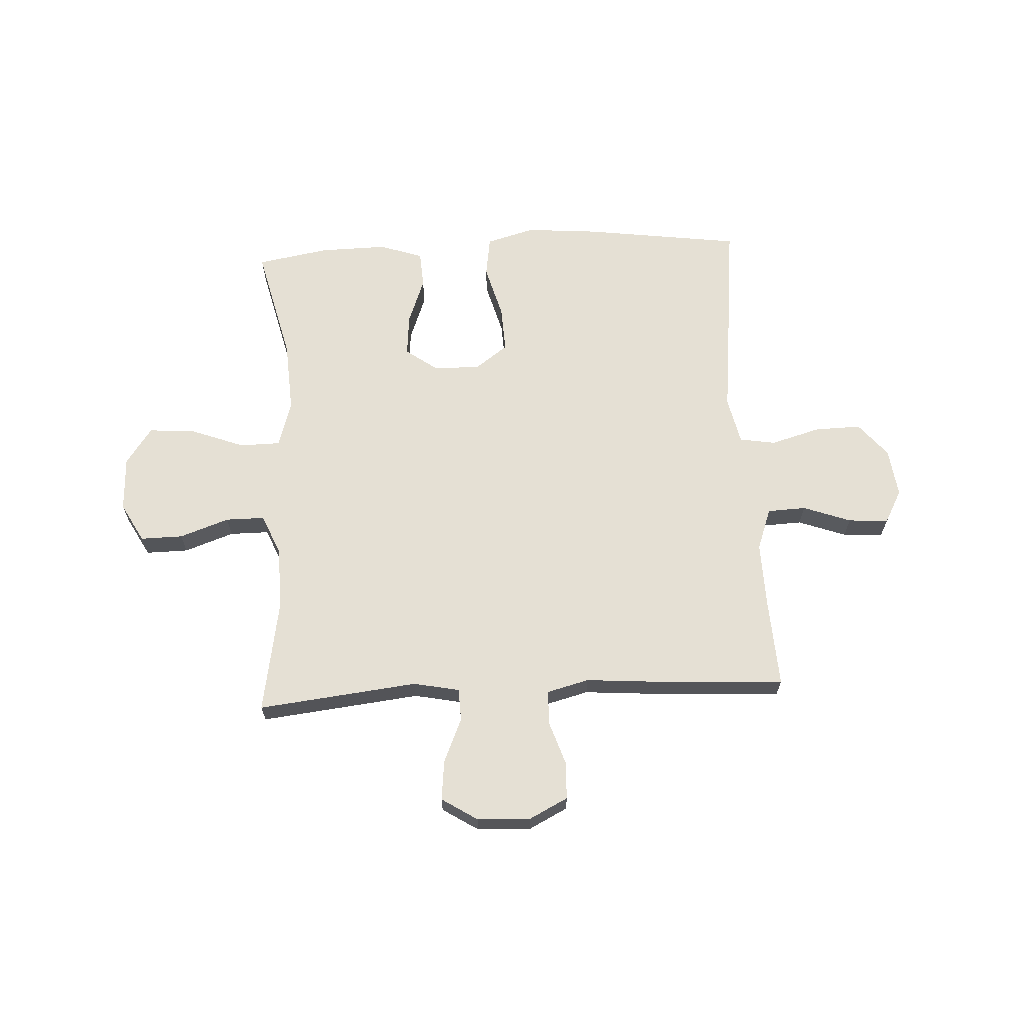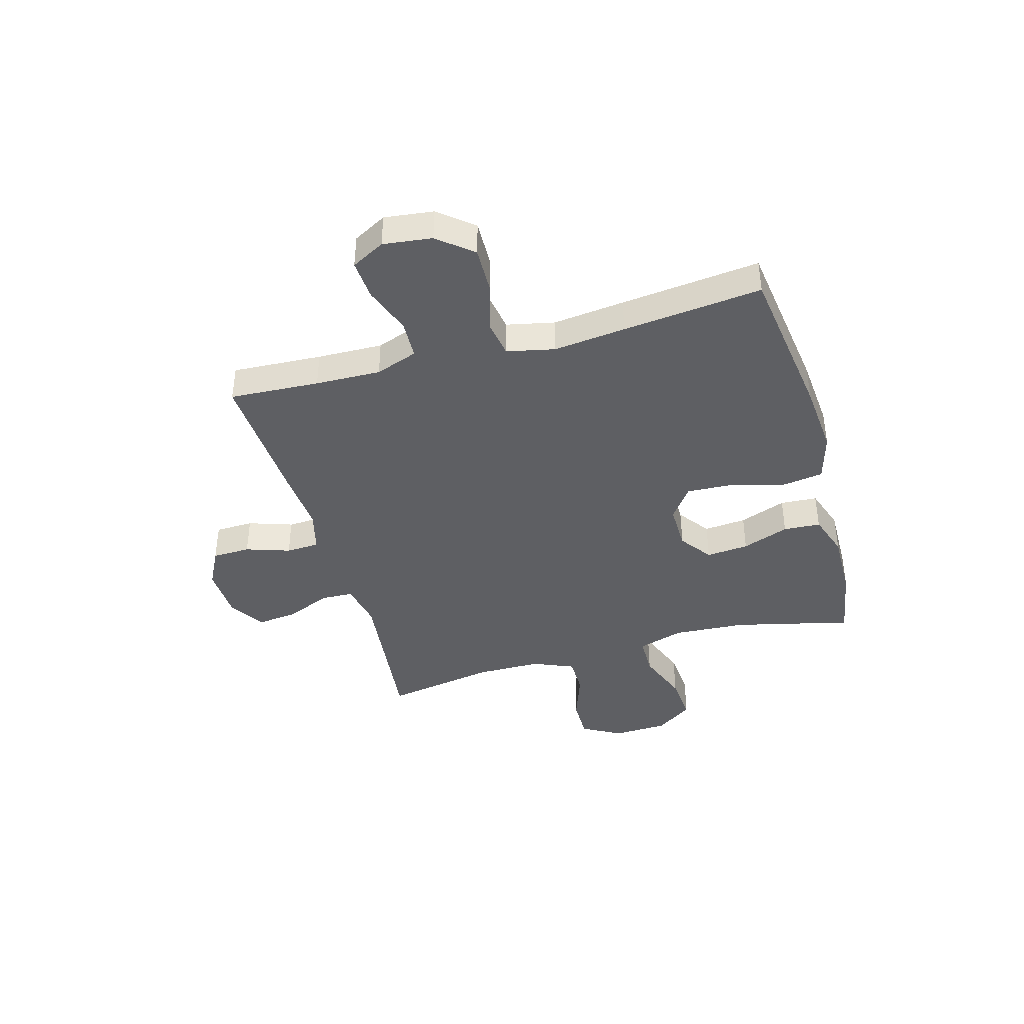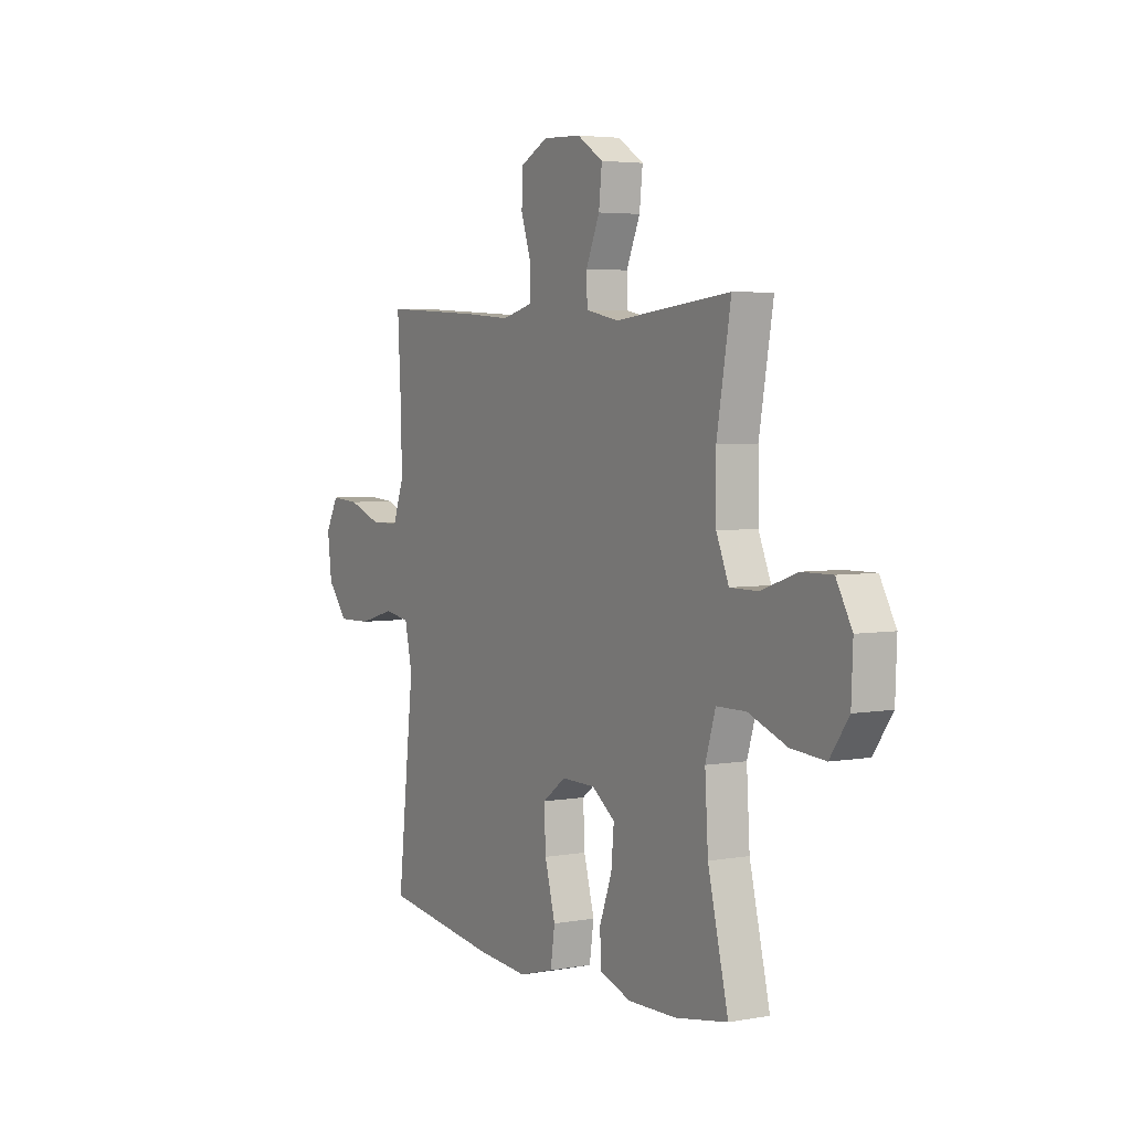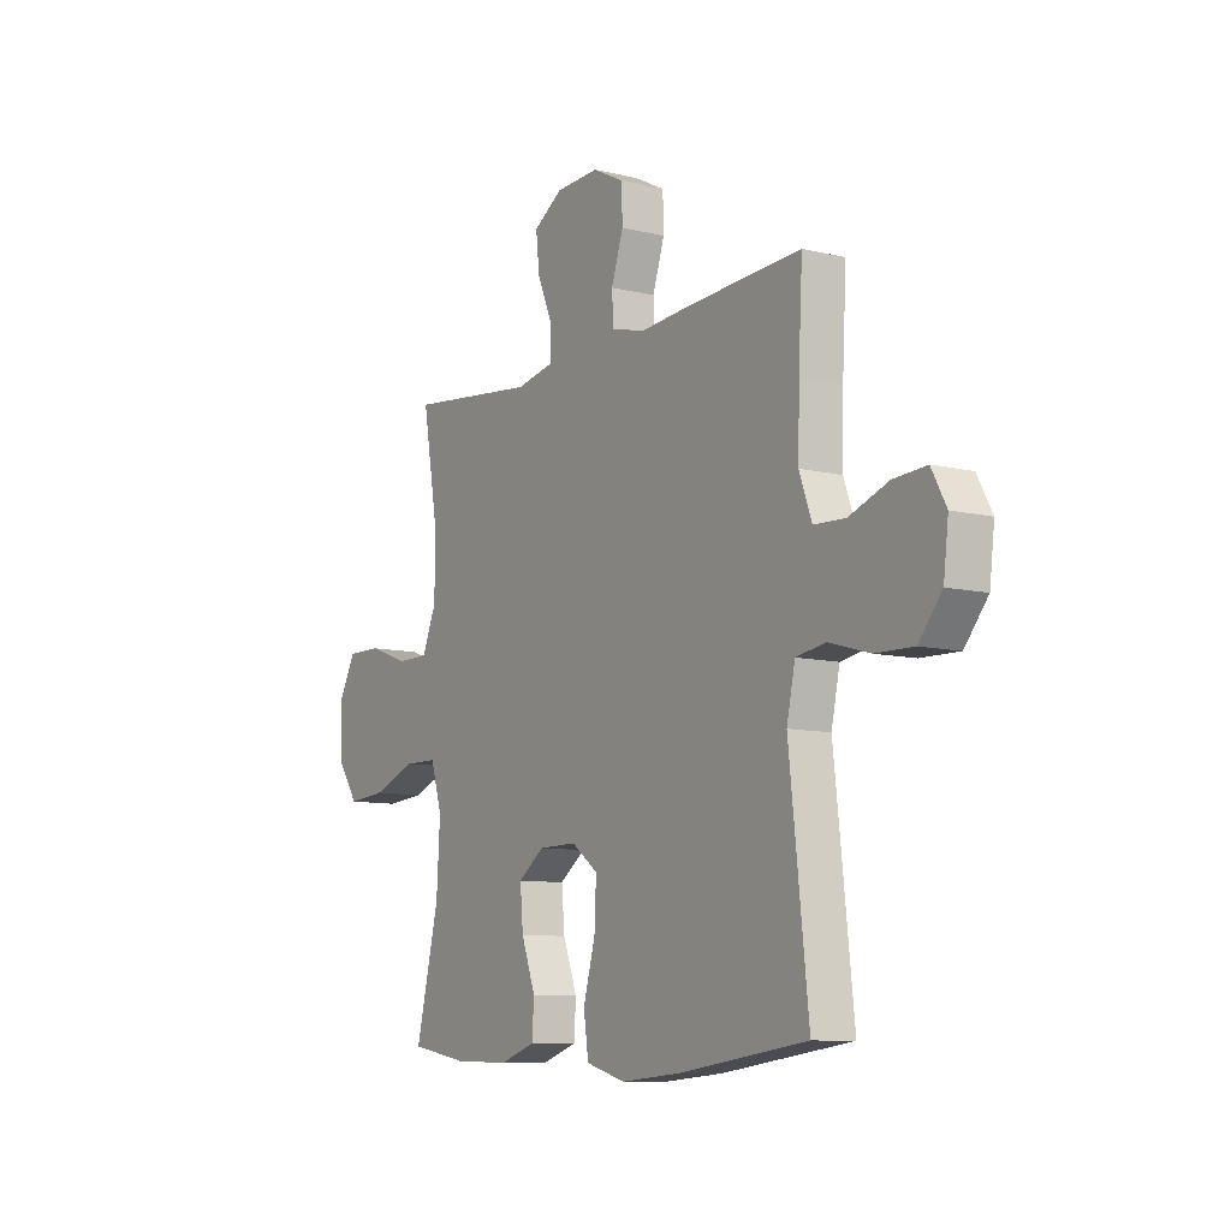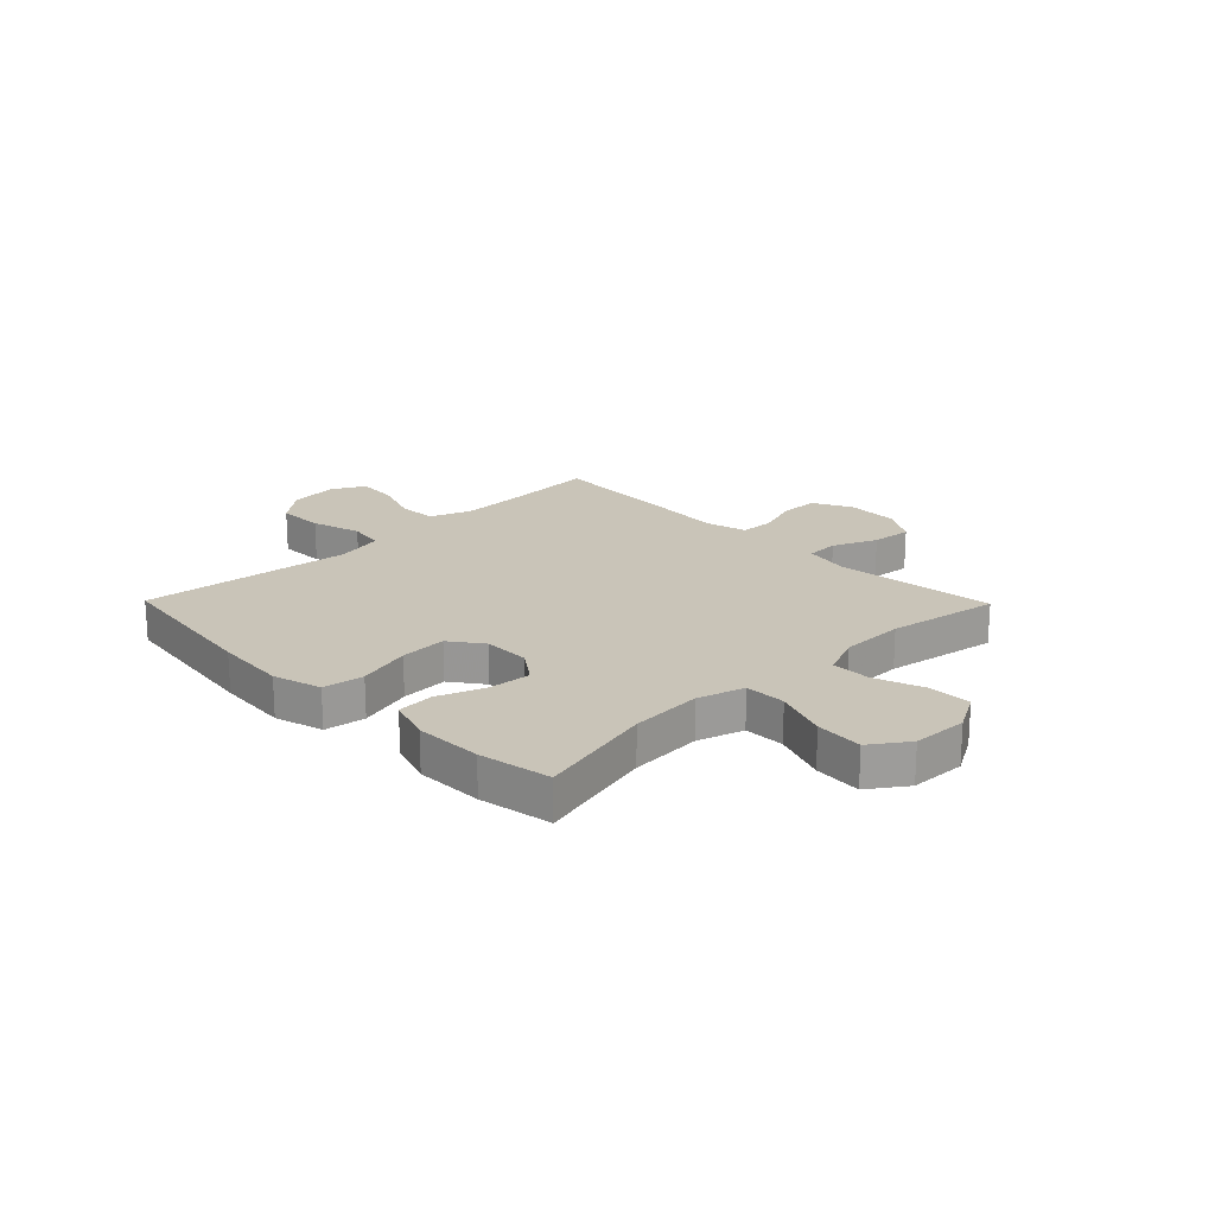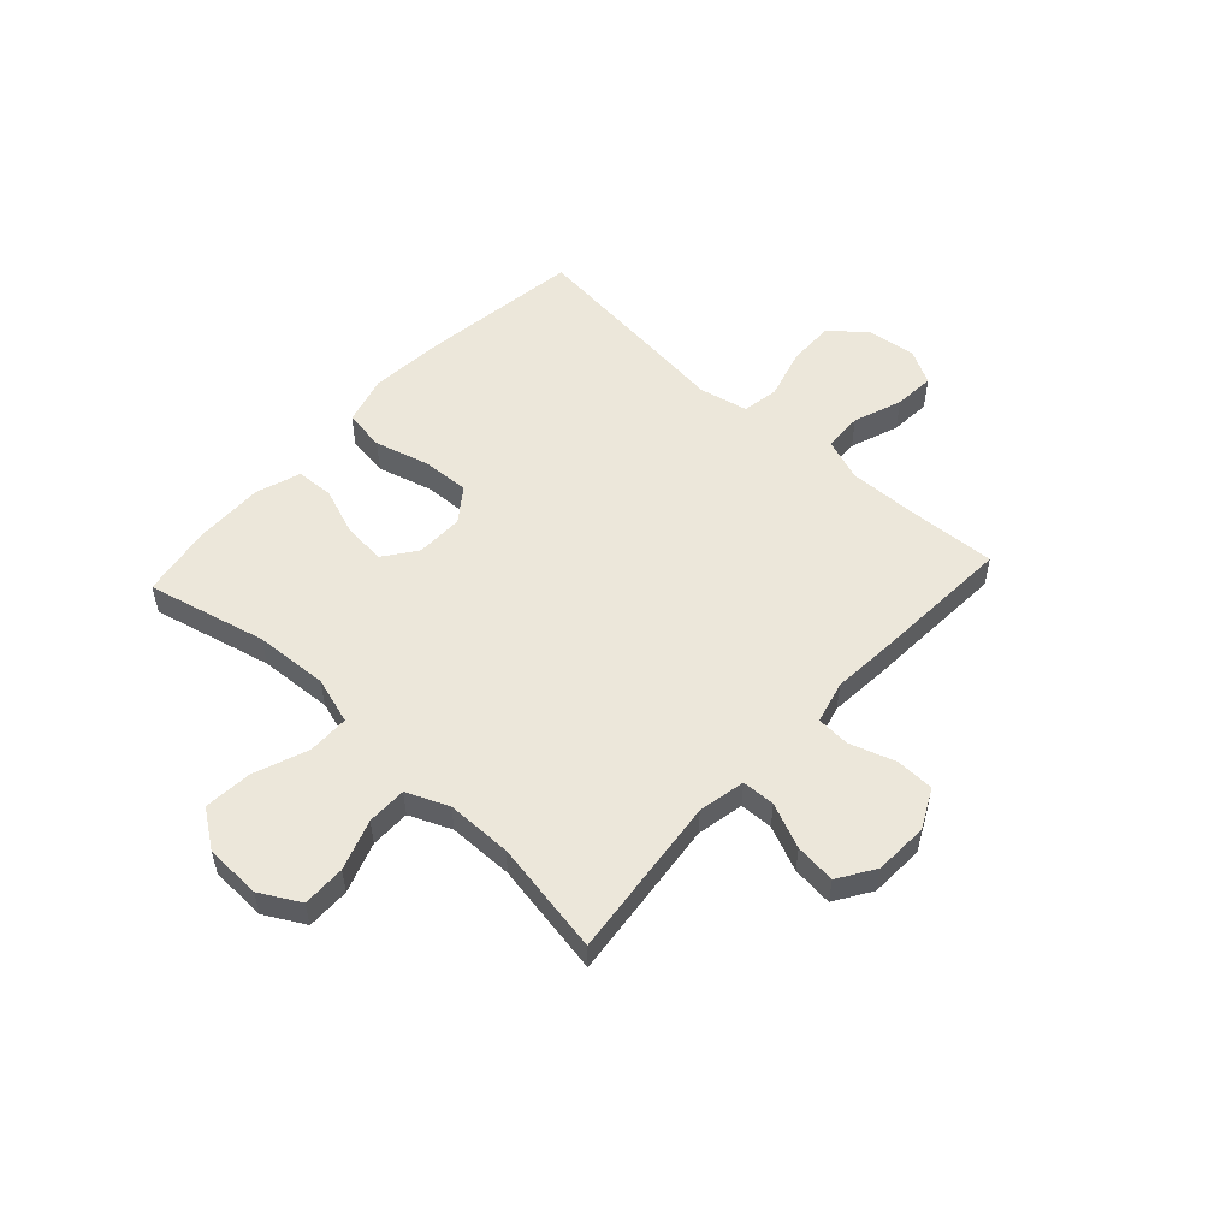
<metadata>
{"format":"obj","ext":"obj","renderer":"f3d","projection":"perspective","resolution":1024,"background":"white","views":[{"elev":65.3,"azim":-3.0,"up":"+Y"},{"elev":-40.7,"azim":105.7,"up":"+Y"},{"elev":4.2,"azim":-120.4,"up":"+Z"},{"elev":-9.3,"azim":57.5,"up":"+Z"},{"elev":20.2,"azim":-134.4,"up":"+Y"},{"elev":53.7,"azim":-47.4,"up":"+Y"}]}
</metadata>
<code>
v 0.5 0.07 0.5
v 0.491 0.07 0.335
v 0.488 0.07 0.215
v 0.516 0.07 0.138
v 0.587 0.07 0.135
v 0.675 0.07 0.167
v 0.749 0.07 0.172
v 0.782 0.07 0.111
v 0.771 0.07 0.021
v 0.719 0.07 -0.042
v 0.634 0.07 -0.04
v 0.542 0.07 -0.014
v 0.476 0.07 -0.025
v 0.457 0.07 -0.113
v 0.472 0.07 -0.245
v 0.5 0.07 -0.5
v 0.208 0.07 -0.54
v 0.076 0.07 -0.551
v -0.013 0.07 -0.526
v -0.024 0.07 -0.451
v 0.003 0.07 -0.352
v 0.007 0.07 -0.266
v -0.053 0.07 -0.222
v -0.139 0.07 -0.223
v -0.198 0.07 -0.266
v -0.191 0.07 -0.344
v -0.159 0.07 -0.43
v -0.163 0.07 -0.498
v -0.243 0.07 -0.525
v -0.367 0.07 -0.523
v -0.5 0.07 -0.5
v -0.448 0.07 -0.284
v -0.44 0.07 -0.151
v -0.466 0.07 -0.066
v -0.541 0.07 -0.065
v -0.639 0.07 -0.102
v -0.726 0.07 -0.109
v -0.774 0.07 -0.041
v -0.778 0.07 0.061
v -0.738 0.07 0.133
v -0.66 0.07 0.132
v -0.569 0.07 0.1
v -0.497 0.07 0.1
v -0.465 0.07 0.176
v -0.464 0.07 0.294
v -0.5 0.07 0.5
v -0.206 0.07 0.467
v -0.121 0.07 0.484
v -0.119 0.07 0.544
v -0.154 0.07 0.625
v -0.162 0.07 0.699
v -0.096 0.07 0.741
v 0.002 0.07 0.745
v 0.073 0.07 0.709
v 0.075 0.07 0.639
v 0.048 0.07 0.558
v 0.051 0.07 0.497
v 0.128 0.07 0.477
v 0.245 0.07 0.486
v 0.5 0 0.5
v 0.491 0 0.335
v 0.488 0 0.215
v 0.516 0 0.138
v 0.587 0 0.135
v 0.675 0 0.167
v 0.749 0 0.172
v 0.782 0 0.111
v 0.771 0 0.021
v 0.719 0 -0.042
v 0.634 0 -0.04
v 0.542 0 -0.014
v 0.476 0 -0.025
v 0.457 0 -0.113
v 0.472 0 -0.245
v 0.5 0 -0.5
v 0.208 0 -0.54
v 0.076 0 -0.551
v -0.013 0 -0.526
v -0.024 0 -0.451
v 0.003 0 -0.352
v 0.007 0 -0.266
v -0.053 0 -0.222
v -0.139 0 -0.223
v -0.198 0 -0.266
v -0.191 0 -0.344
v -0.159 0 -0.43
v -0.163 0 -0.498
v -0.243 0 -0.525
v -0.367 0 -0.523
v -0.5 0 -0.5
v -0.448 0 -0.284
v -0.44 0 -0.151
v -0.466 0 -0.066
v -0.541 0 -0.065
v -0.639 0 -0.102
v -0.726 0 -0.109
v -0.774 0 -0.041
v -0.778 0 0.061
v -0.738 0 0.133
v -0.66 0 0.132
v -0.569 0 0.1
v -0.497 0 0.1
v -0.465 0 0.176
v -0.464 0 0.294
v -0.5 0 0.5
v -0.206 0 0.467
v -0.121 0 0.484
v -0.119 0 0.544
v -0.154 0 0.625
v -0.162 0 0.699
v -0.096 0 0.741
v 0.002 0 0.745
v 0.073 0 0.709
v 0.075 0 0.639
v 0.048 0 0.558
v 0.051 0 0.497
v 0.128 0 0.477
v 0.245 0 0.486
f 58 59 1 2
f 57 58 2 3
f 53 54 55 56
f 53 56 57
f 52 53 57
f 49 50 51 52
f 48 49 52 57
f 47 48 57 3
f 45 46 47 3
f 39 40 41 42
f 39 42 43
f 38 39 43
f 35 36 37 38
f 34 35 38 43
f 33 34 43 44
f 29 30 31 32
f 29 32 33
f 26 27 28 29
f 25 26 29 33
f 24 25 33 44
f 18 19 20 21
f 18 21 22
f 17 18 22
f 14 15 16 17
f 13 14 17 22
f 9 10 11 12
f 7 8 9 12
f 5 6 7 12
f 4 5 12 13
f 23 24 44 45
f 13 22 23 45
f 3 4 13 45
f 61 60 118 117
f 62 61 117 116
f 115 114 113 112
f 116 115 112
f 116 112 111
f 111 110 109 108
f 116 111 108 107
f 62 116 107 106
f 62 106 105 104
f 101 100 99 98
f 102 101 98
f 102 98 97
f 97 96 95 94
f 102 97 94 93
f 103 102 93 92
f 91 90 89 88
f 92 91 88
f 88 87 86 85
f 92 88 85 84
f 103 92 84 83
f 80 79 78 77
f 81 80 77
f 81 77 76
f 76 75 74 73
f 81 76 73 72
f 71 70 69 68
f 71 68 67 66
f 71 66 65 64
f 72 71 64 63
f 104 103 83 82
f 104 82 81 72
f 104 72 63 62
f 1 60 61 2
f 2 61 62 3
f 3 62 63 4
f 4 63 64 5
f 5 64 65 6
f 6 65 66 7
f 7 66 67 8
f 8 67 68 9
f 9 68 69 10
f 10 69 70 11
f 11 70 71 12
f 12 71 72 13
f 13 72 73 14
f 14 73 74 15
f 15 74 75 16
f 16 75 76 17
f 17 76 77 18
f 18 77 78 19
f 19 78 79 20
f 20 79 80 21
f 21 80 81 22
f 22 81 82 23
f 23 82 83 24
f 24 83 84 25
f 25 84 85 26
f 26 85 86 27
f 27 86 87 28
f 28 87 88 29
f 29 88 89 30
f 30 89 90 31
f 31 90 91 32
f 32 91 92 33
f 33 92 93 34
f 34 93 94 35
f 35 94 95 36
f 36 95 96 37
f 37 96 97 38
f 38 97 98 39
f 39 98 99 40
f 40 99 100 41
f 41 100 101 42
f 42 101 102 43
f 43 102 103 44
f 44 103 104 45
f 45 104 105 46
f 46 105 106 47
f 47 106 107 48
f 48 107 108 49
f 49 108 109 50
f 50 109 110 51
f 51 110 111 52
f 52 111 112 53
f 53 112 113 54
f 54 113 114 55
f 55 114 115 56
f 56 115 116 57
f 57 116 117 58
f 58 117 118 59
f 59 118 60 1

</code>
